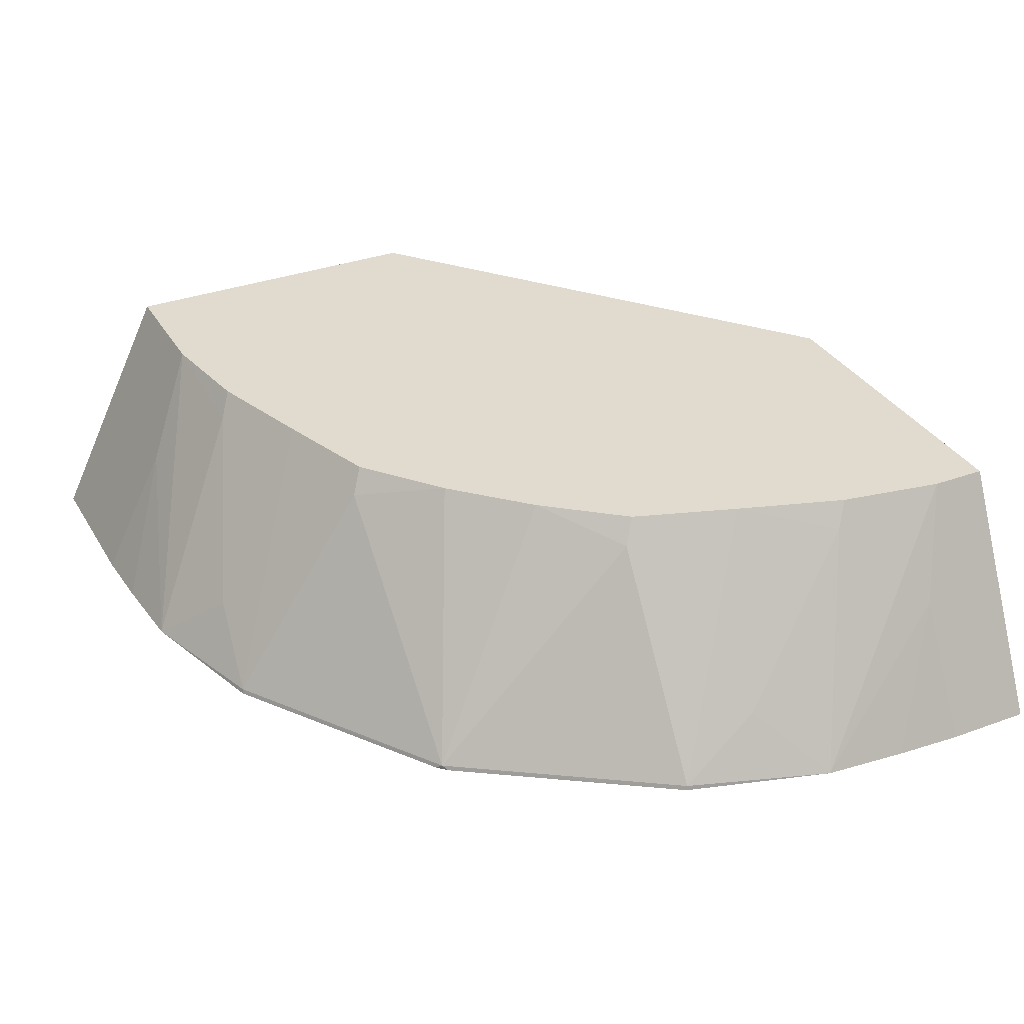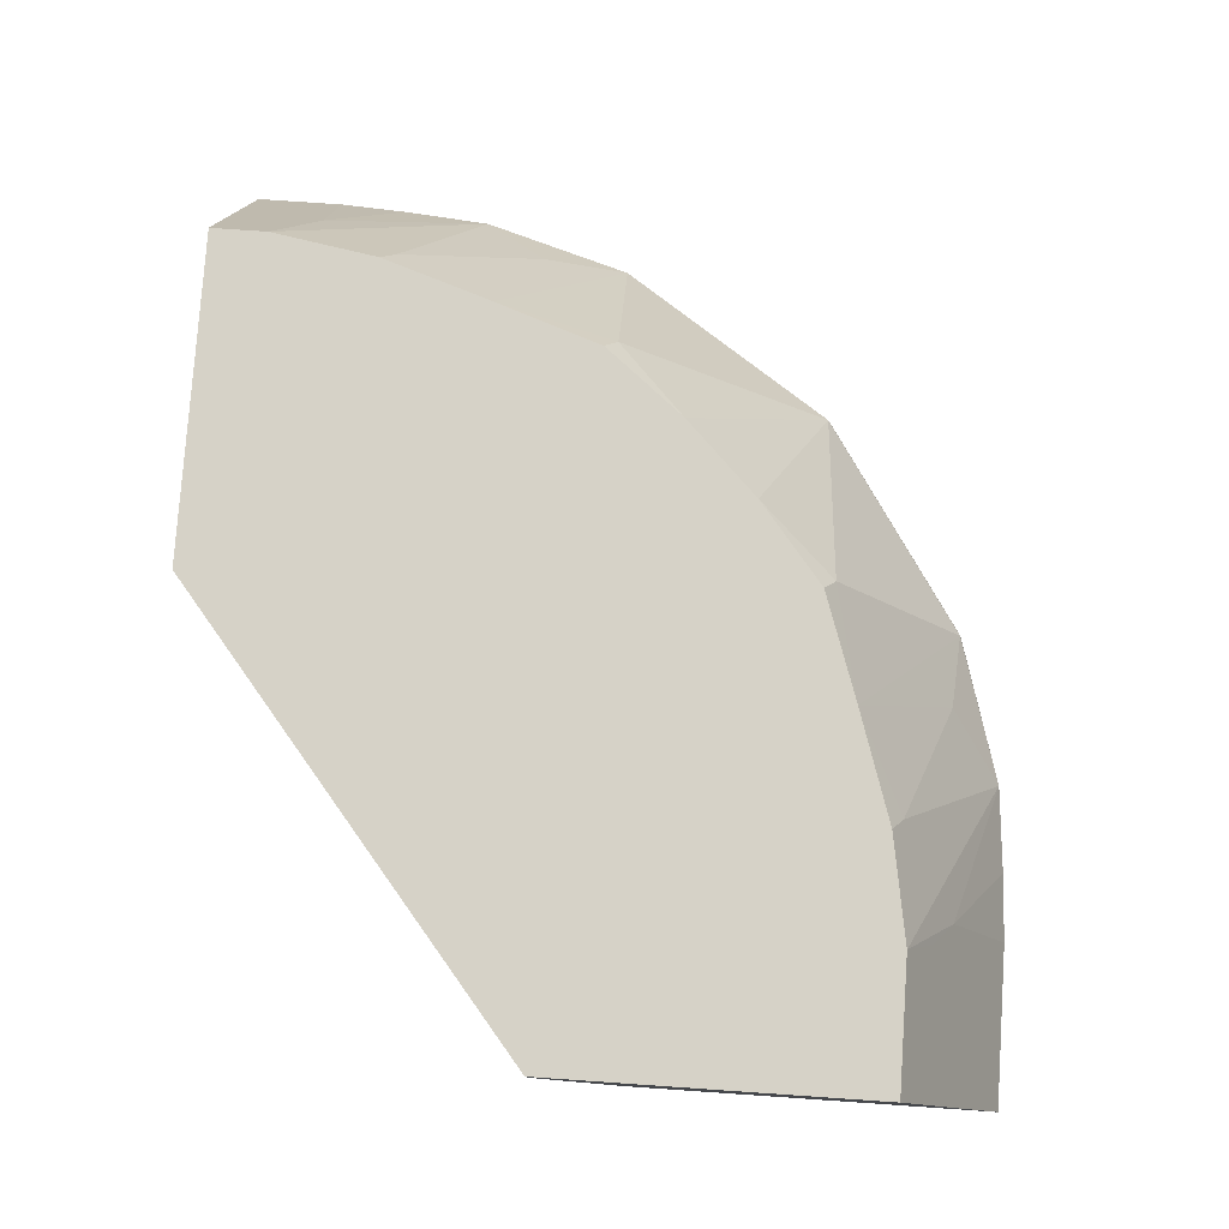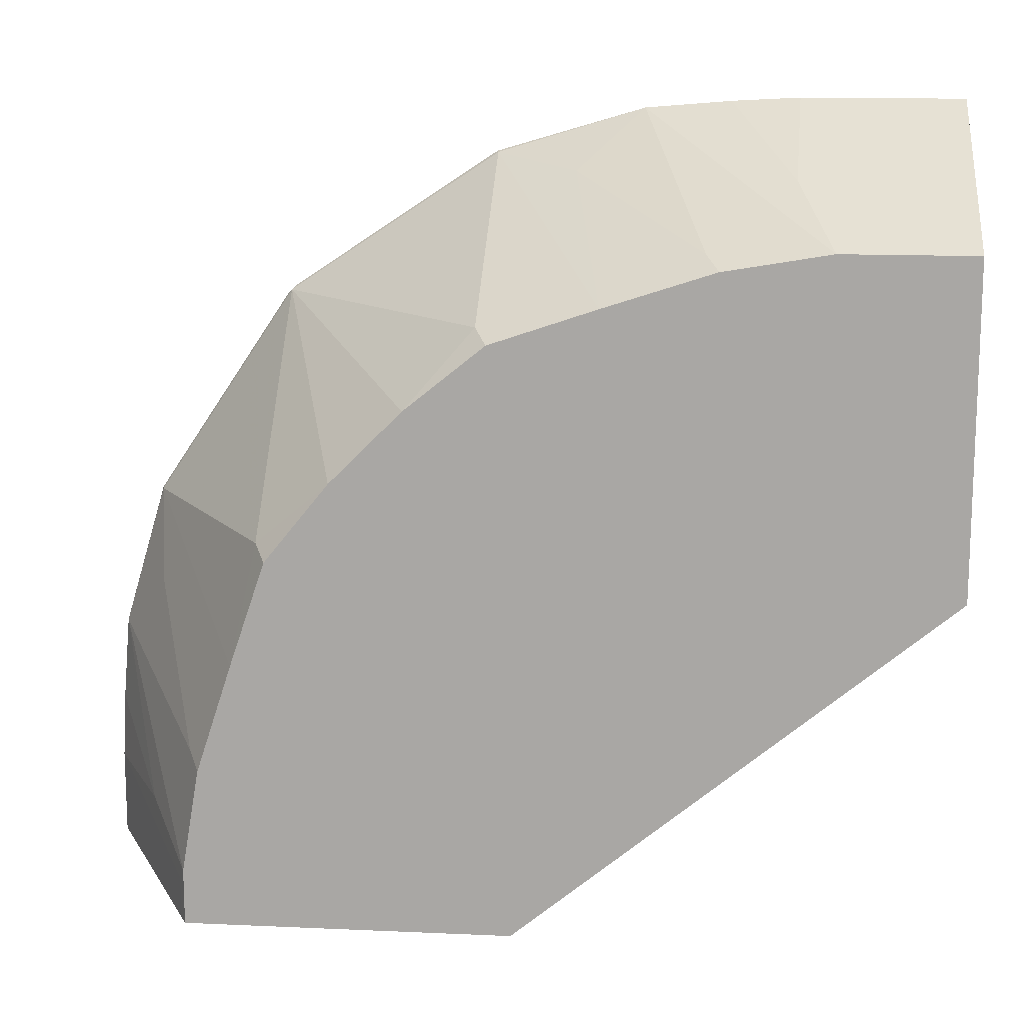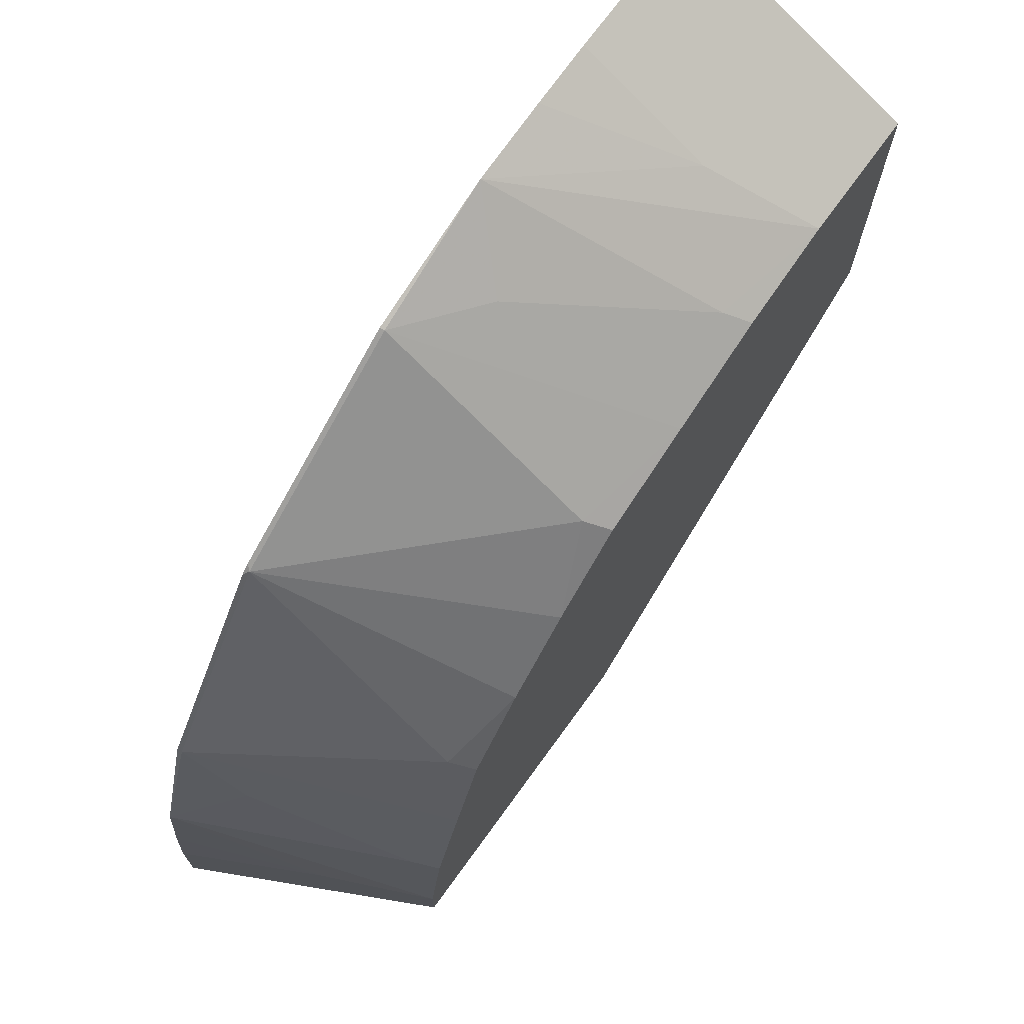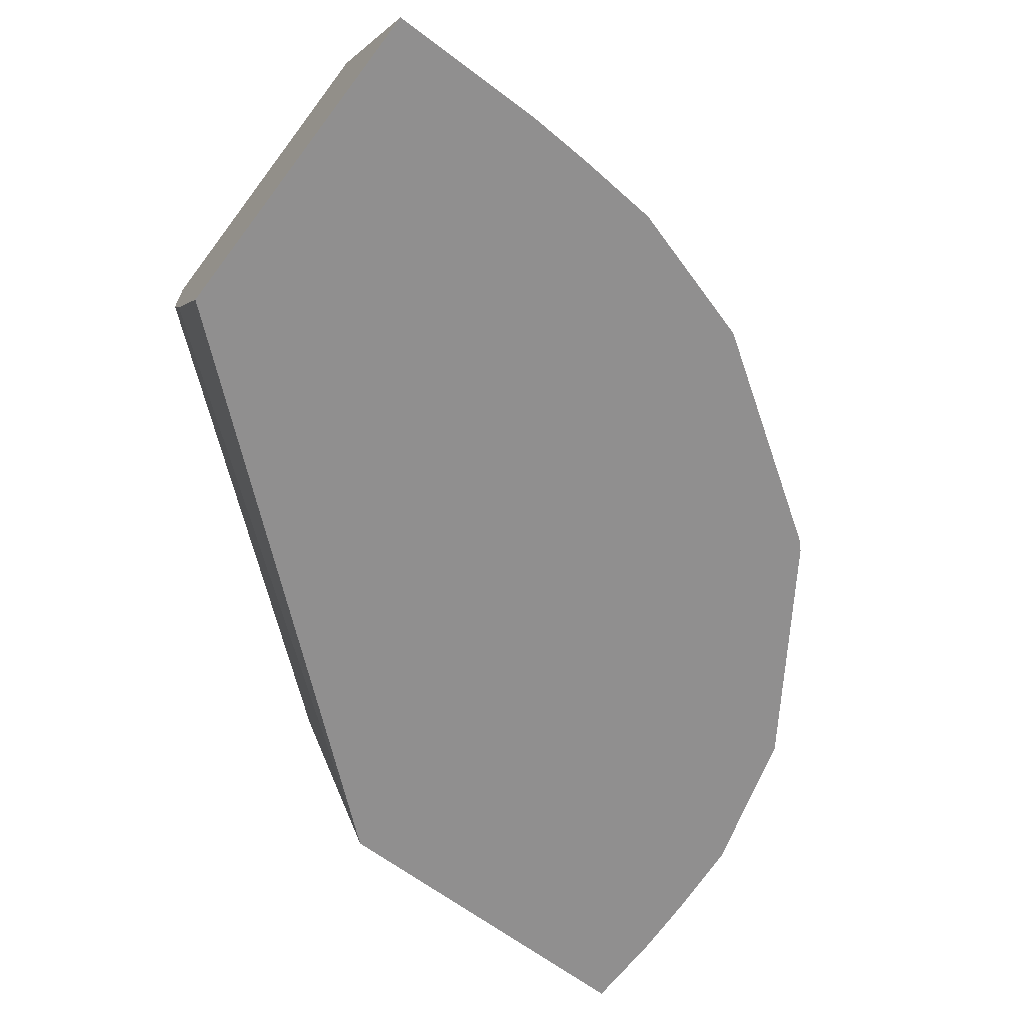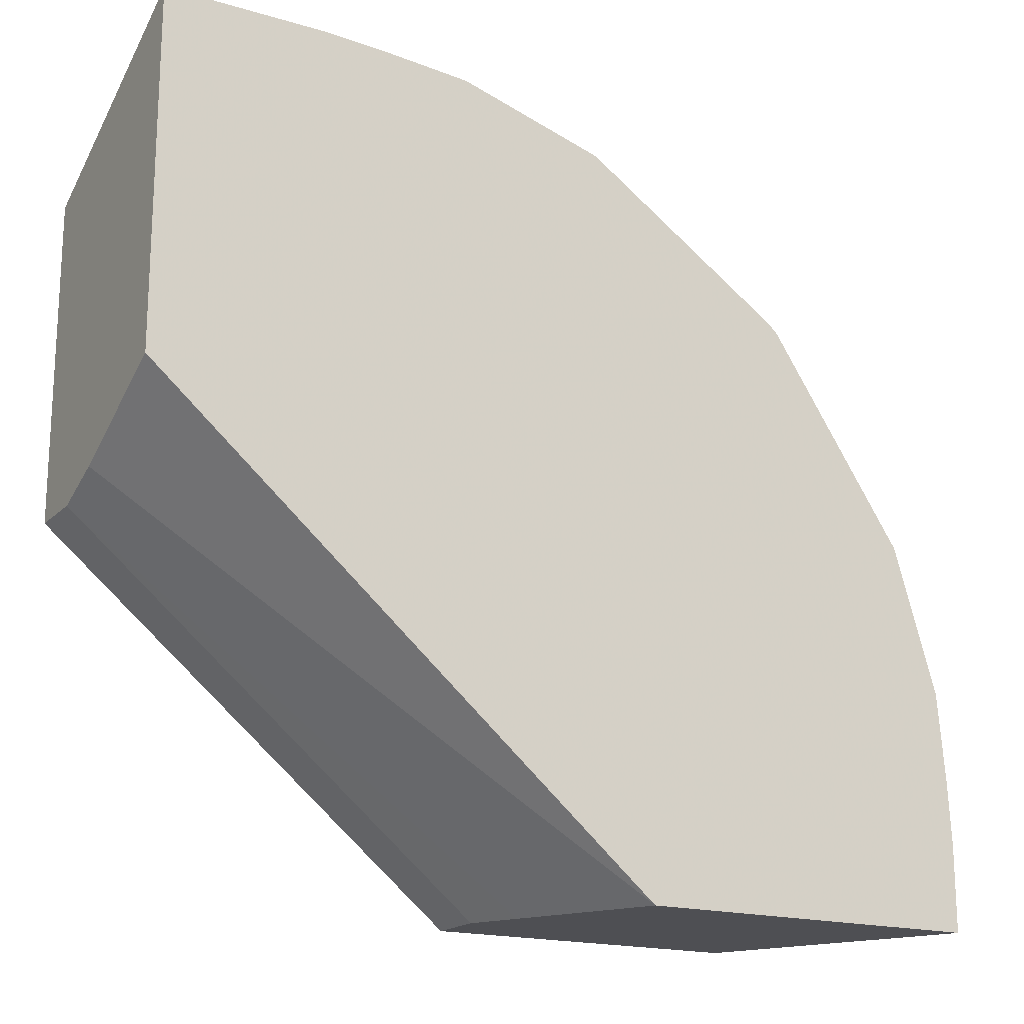
<metadata>
{"format":"obj","ext":"obj","renderer":"f3d","projection":"perspective","resolution":1024,"background":"white","views":[{"elev":33.7,"azim":63.5,"up":"+Y"},{"elev":78.6,"azim":-86.1,"up":"+Y"},{"elev":14.1,"azim":-174.4,"up":"+Z"},{"elev":71.2,"azim":125.9,"up":"+Z"},{"elev":-65.4,"azim":-37.1,"up":"+Y"},{"elev":-18.1,"azim":-30.0,"up":"+Z"}]}
</metadata>
<code>
v 0.1831 0.4394 0.002633
v -0.03633 0.4394 0.1831
v 0.1831 0.4706 0.002633
v 0.1952 0.4149 0.002633
v -0.03633 0.4117 0.1945
v -0.03633 0.4706 0.1831
v 0.23 0.3454 0.002633
v 0.3505 0.4706 0.002633
v -0.03633 0.3454 0.2282
v -0.03633 0.4706 0.3505
v 0.4131 0.3454 0.002633
v 0.3505 0.4706 0.03124
v 0.3539 0.4638 0.002633
v -0.03633 0.3454 0.4131
v -0.03633 0.4394 0.3661
v 0.03124 0.4706 0.3505
v 0.4131 0.3454 0.04699
v 0.3539 0.4638 0.02441
v 0.3413 0.4706 0.08508
v 0.3478 0.4577 0.09155
v 0.4075 0.3454 0.1258
v 0.3783 0.4149 0.04884
v 0.3661 0.4394 0.03662
v 0.04699 0.3454 0.4131
v 0.03665 0.4394 0.3661
v 0.08509 0.4706 0.3413
v 0.04884 0.4149 0.3783
v 0.1258 0.3454 0.4075
v 0.09155 0.4577 0.3478
v 0.4112 0.3454 0.08174
v 0.323 0.4706 0.1411
v 0.3783 0.3783 0.1587
v 0.3844 0.3478 0.2014
v 0.3849 0.3454 0.2019
v 0.08174 0.3454 0.4112
v 0.1411 0.4706 0.3231
v 0.1587 0.3783 0.3783
v 0.2018 0.3454 0.3849
v 0.2014 0.3478 0.3844
v 0.3047 0.4706 0.1949
v 0.3112 0.4577 0.2014
v 0.3112 0.3478 0.3112
v 0.382 0.3454 0.2062
v 0.2014 0.4577 0.3112
v 0.1949 0.4706 0.3047
v 0.2062 0.3454 0.382
v 0.272 0.4706 0.2354
v 0.3112 0.3454 0.3112
v 0.3136 0.3454 0.3088
v 0.2354 0.4706 0.272
v 0.3088 0.3454 0.3136
f 21 33 34
f 20 32 21
f 21 32 33
f 20 31 32
f 12 21 22
f 24 35 27
f 24 27 25
f 19 31 20
f 26 29 36
f 21 30 22
f 17 22 30
f 14 24 25
f 16 29 26
f 16 28 29
f 16 27 28
f 16 25 27
f 14 25 15
f 12 17 18
f 12 23 17
f 12 22 23
f 27 35 28
f 17 23 22
f 28 37 29
f 42 48 49
f 28 39 37
f 12 20 21
f 44 50 45
f 42 51 48
f 42 46 51
f 42 50 44
f 42 47 50
f 42 49 43
f 41 47 42
f 40 47 41
f 39 42 44
f 28 38 39
f 39 46 42
f 36 44 45
f 36 39 44
f 36 37 39
f 33 41 42
f 33 43 34
f 33 42 43
f 31 41 33
f 31 40 41
f 31 33 32
f 29 37 36
f 38 46 39
f 12 19 20
f 3 12 8
f 11 13 18
f 3 45 50
f 3 36 45
f 3 26 36
f 3 16 26
f 3 10 16
f 3 6 10
f 2 7 5
f 2 4 7
f 2 10 6
f 2 15 10
f 2 14 15
f 2 9 14
f 2 5 9
f 1 4 2
f 1 7 4
f 1 11 7
f 1 13 11
f 11 18 17
f 1 3 8
f 1 6 3
f 1 2 6
f 3 50 47
f 3 47 40
f 1 8 13
f 3 31 19
f 3 40 31
f 10 25 16
f 8 18 13
f 8 12 18
f 7 14 9
f 7 24 14
f 7 35 24
f 7 28 35
f 7 38 28
f 7 46 38
f 7 51 46
f 10 15 25
f 7 49 48
f 7 48 51
f 5 7 9
f 7 11 17
f 7 17 30
f 3 19 12
f 7 21 34
f 7 34 43
f 7 43 49
f 7 30 21

</code>
